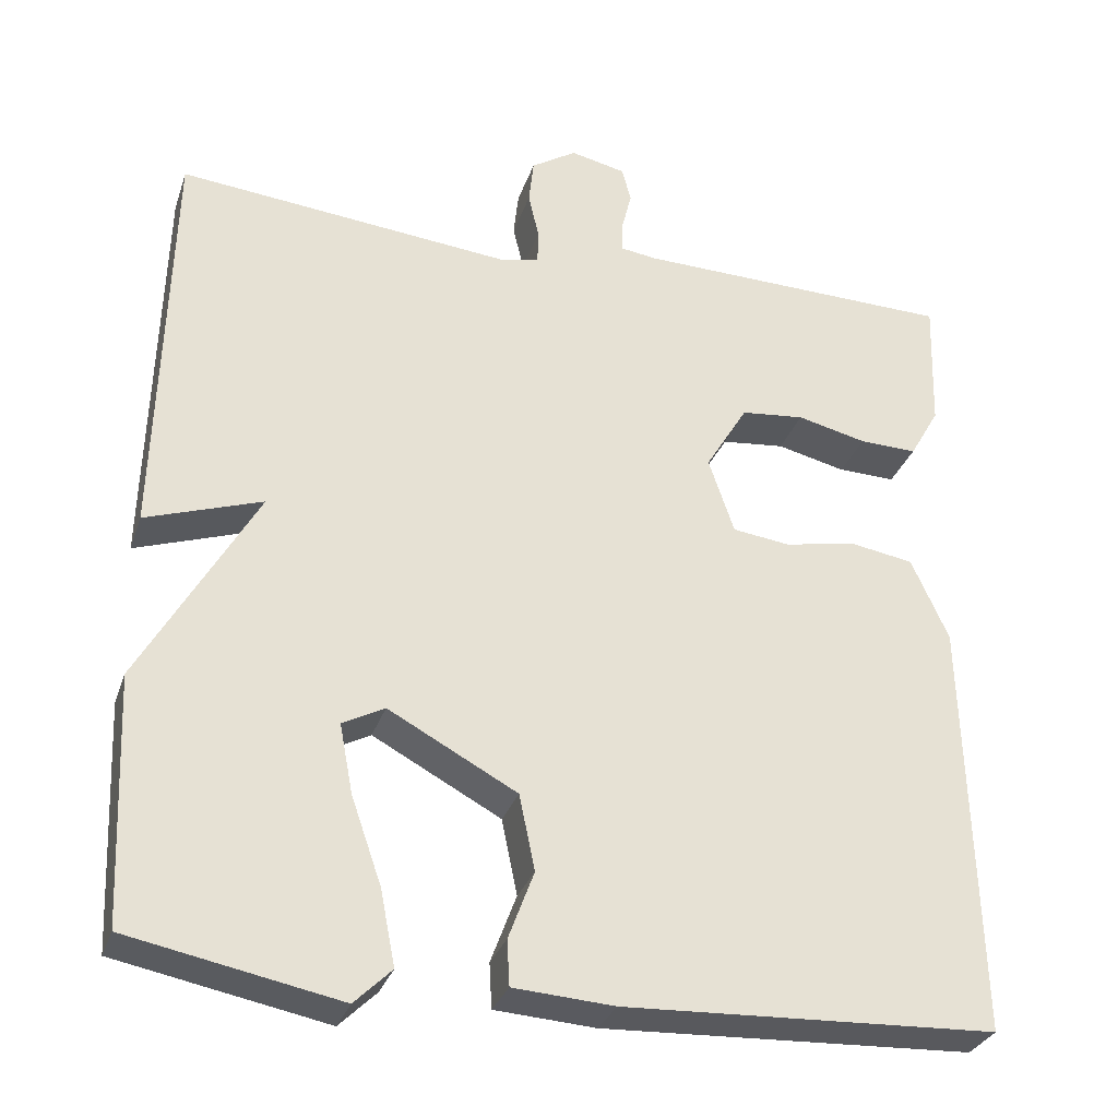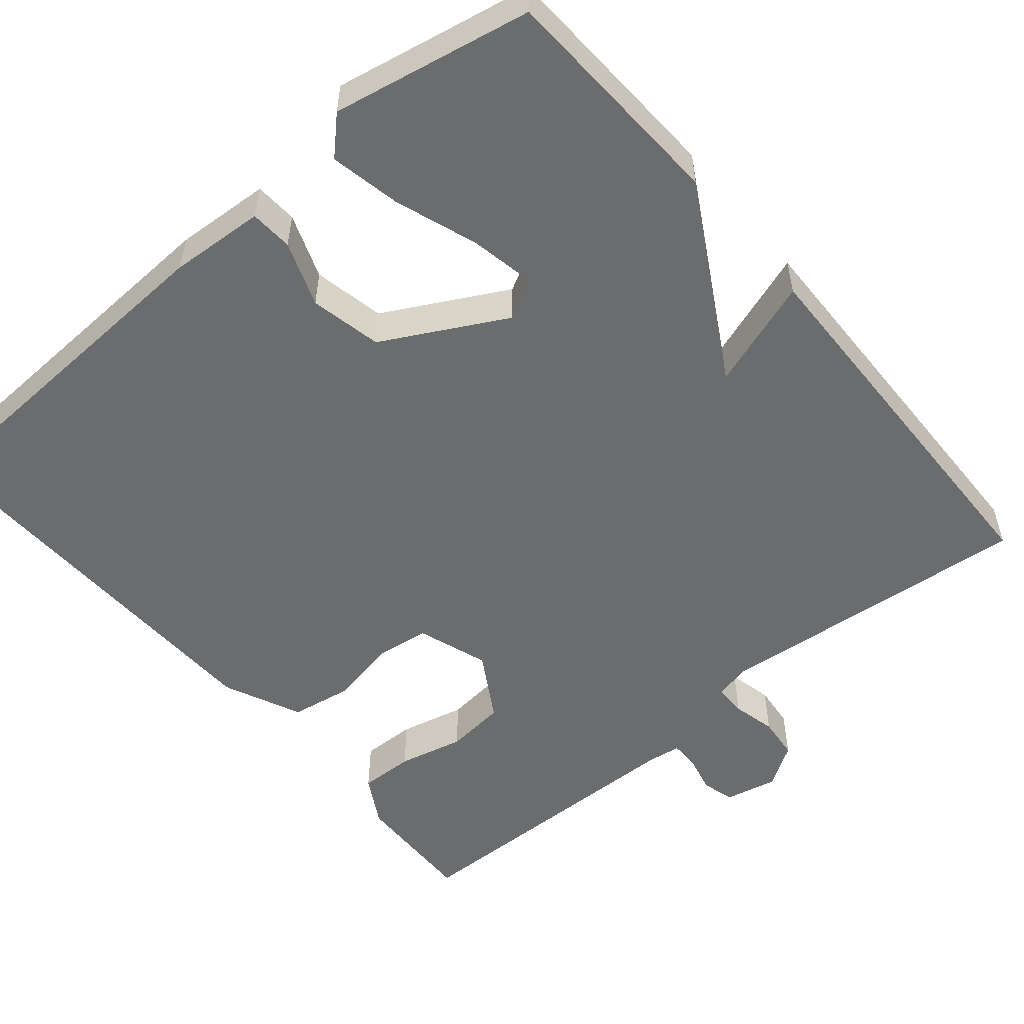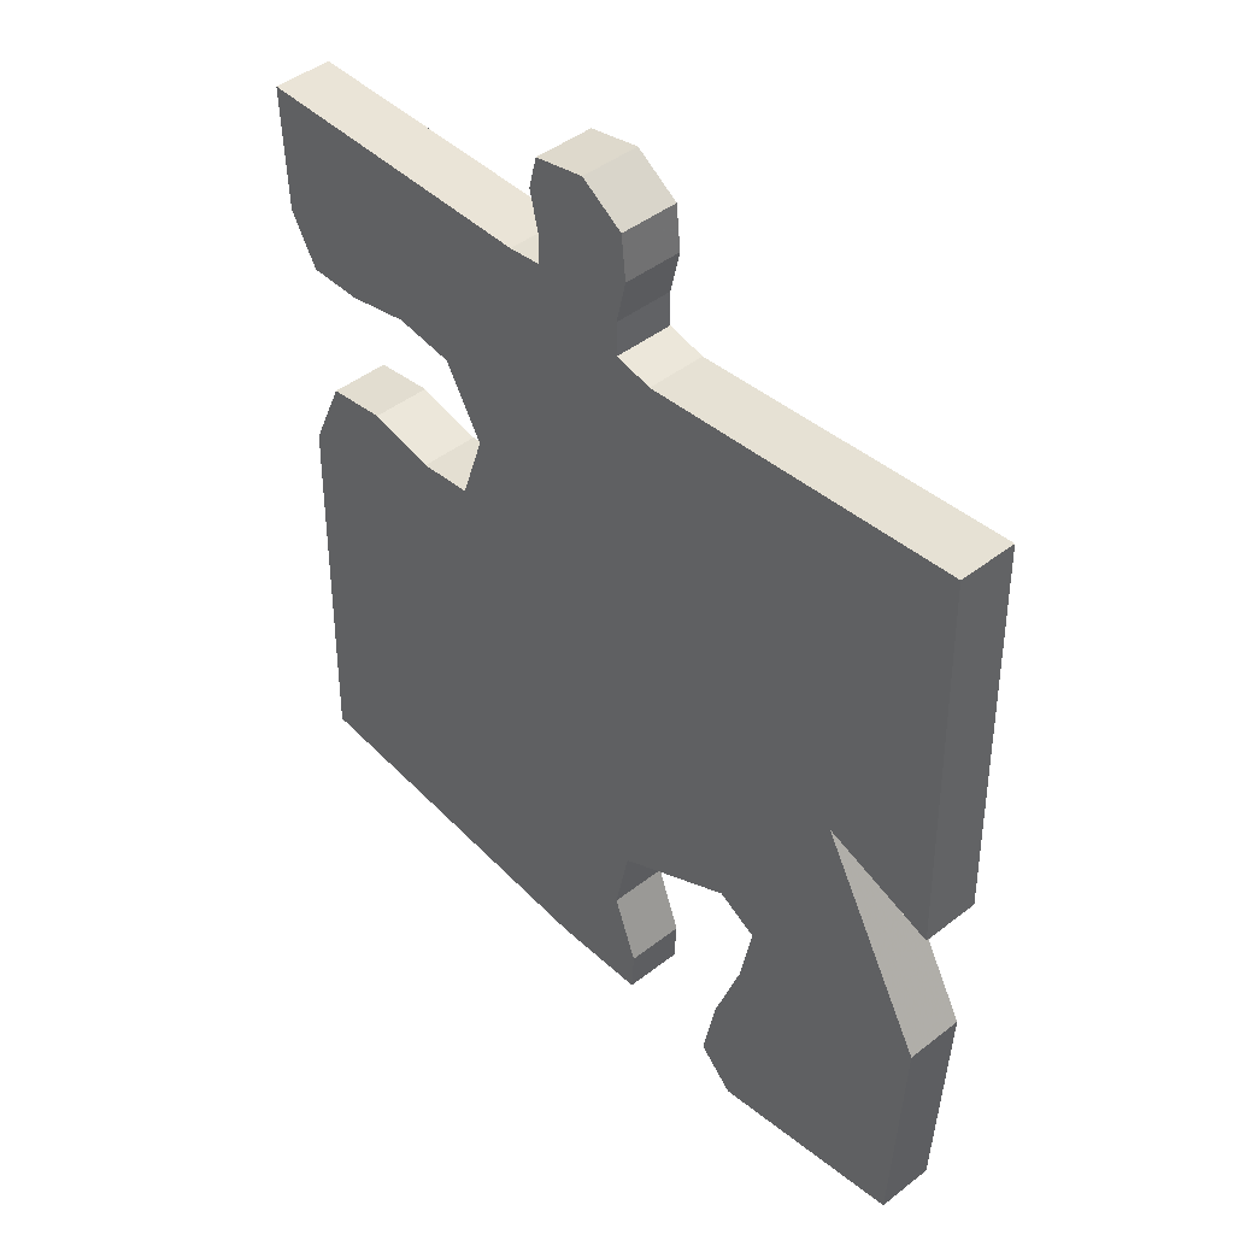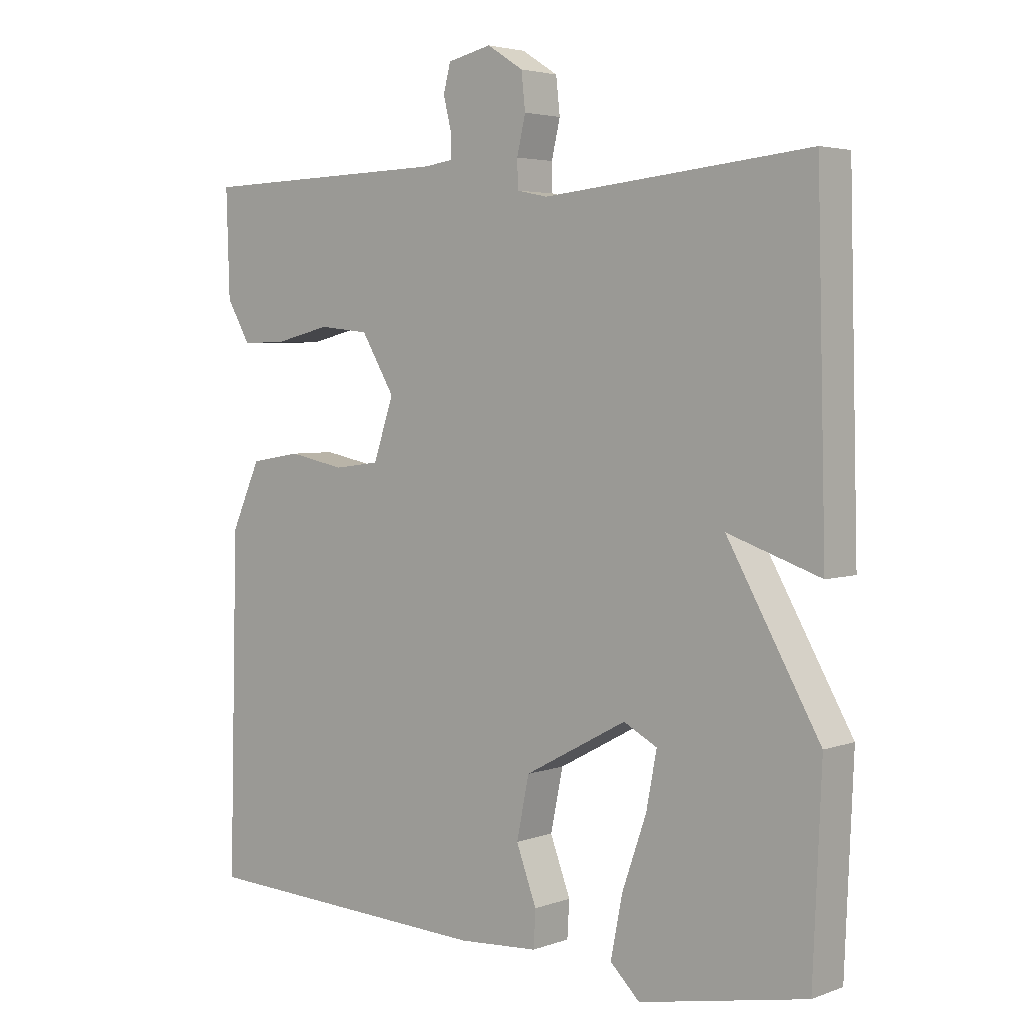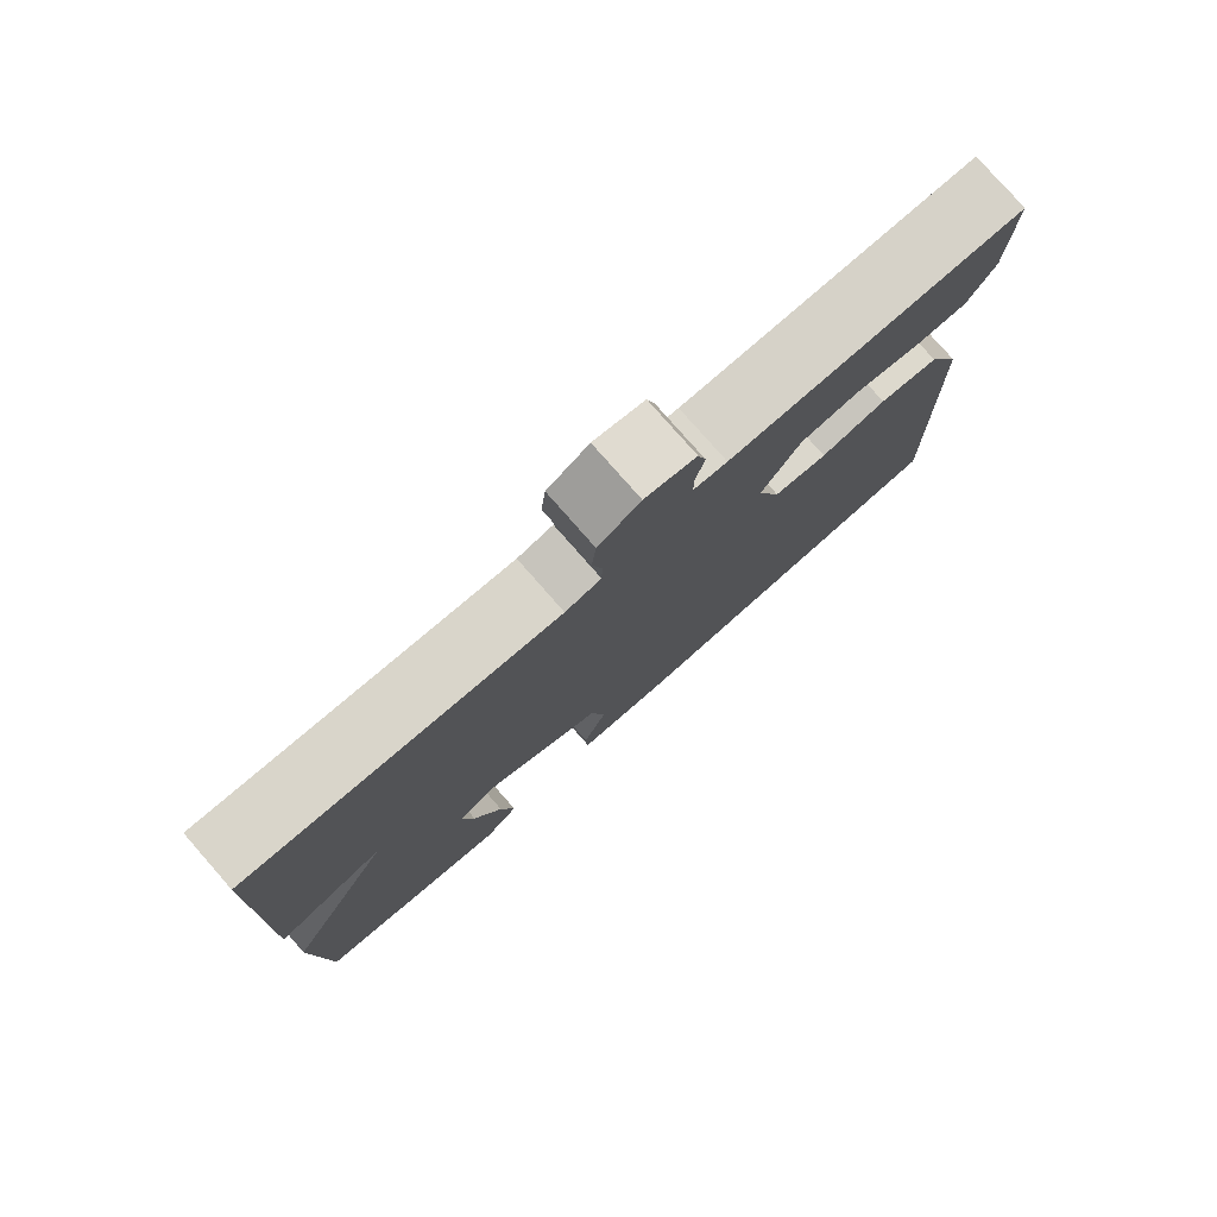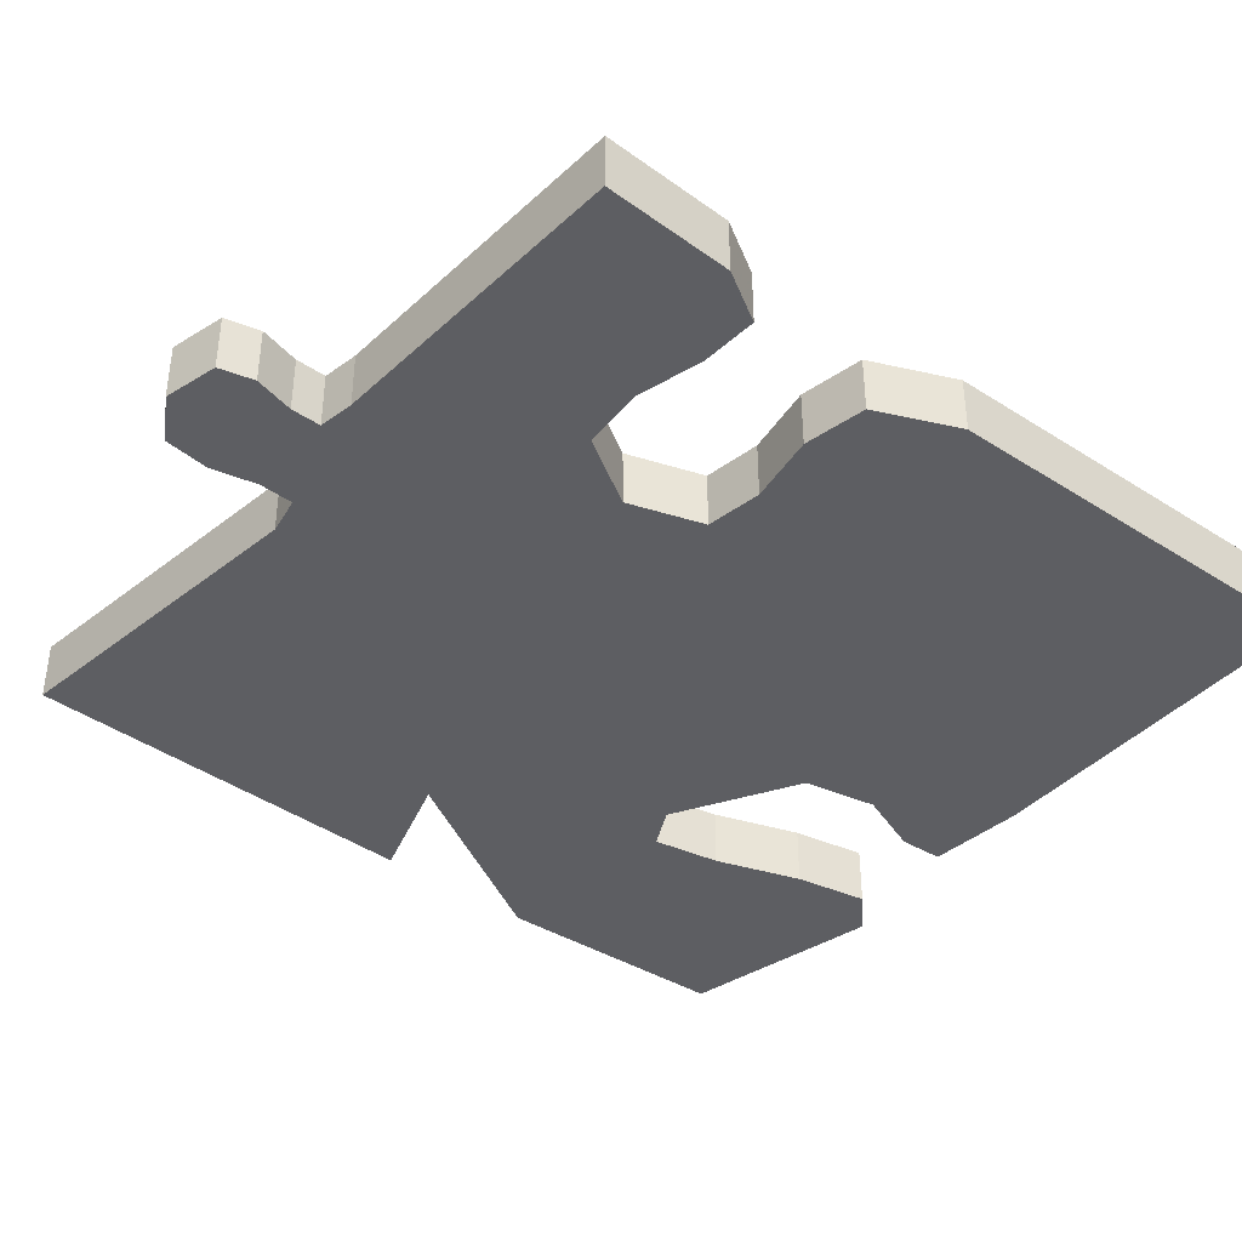
<metadata>
{"format":"obj","ext":"obj","renderer":"f3d","projection":"perspective","resolution":1024,"background":"white","views":[{"elev":-30.8,"azim":-17.2,"up":"+Z"},{"elev":-53.6,"azim":-139.8,"up":"+Y"},{"elev":45.6,"azim":-131.7,"up":"+Z"},{"elev":3.8,"azim":-139.7,"up":"+Z"},{"elev":78.9,"azim":-41.3,"up":"+Z"},{"elev":-39.4,"azim":49.9,"up":"+Y"}]}
</metadata>
<code>
v -0.5 0.07 -0.5
v -0.513 0.07 -0.201
v -0.372 0.07 0.047
v -0.513 0.07 -0.001
v -0.5 0.07 0.5
v -0.093 0.07 0.46
v -0.046 0.07 0.47
v -0.045 0.07 0.512
v -0.058 0.07 0.568
v -0.052 0.07 0.623
v 0.003 0.07 0.658
v 0.07 0.07 0.643
v 0.081 0.07 0.601
v 0.069 0.07 0.552
v 0.069 0.07 0.515
v 0.113 0.07 0.509
v 0.5 0.07 0.5
v 0.495 0.07 0.34
v 0.459 0.07 0.277
v 0.389 0.07 0.279
v 0.305 0.07 0.299
v 0.228 0.07 0.291
v 0.177 0.07 0.206
v 0.208 0.07 0.114
v 0.278 0.07 0.105
v 0.364 0.07 0.122
v 0.442 0.07 0.109
v 0.487 0.07 0.009
v 0.5 0.07 -0.5
v 0.049 0.07 -0.52
v -0.073 0.07 -0.512
v -0.076 0.07 -0.457
v -0.045 0.07 -0.374
v -0.064 0.07 -0.282
v -0.22 0.07 -0.198
v -0.271 0.07 -0.225
v -0.255 0.07 -0.309
v -0.218 0.07 -0.415
v -0.2 0.07 -0.506
v -0.245 0.07 -0.55
v -0.5 0 -0.5
v -0.513 0 -0.201
v -0.372 0 0.047
v -0.513 0 -0.001
v -0.5 0 0.5
v -0.093 0 0.46
v -0.046 0 0.47
v -0.045 0 0.512
v -0.058 0 0.568
v -0.052 0 0.623
v 0.003 0 0.658
v 0.07 0 0.643
v 0.081 0 0.601
v 0.069 0 0.552
v 0.069 0 0.515
v 0.113 0 0.509
v 0.5 0 0.5
v 0.495 0 0.34
v 0.459 0 0.277
v 0.389 0 0.279
v 0.305 0 0.299
v 0.228 0 0.291
v 0.177 0 0.206
v 0.208 0 0.114
v 0.278 0 0.105
v 0.364 0 0.122
v 0.442 0 0.109
v 0.487 0 0.009
v 0.5 0 -0.5
v 0.049 0 -0.52
v -0.073 0 -0.512
v -0.076 0 -0.457
v -0.045 0 -0.374
v -0.064 0 -0.282
v -0.22 0 -0.198
v -0.271 0 -0.225
v -0.255 0 -0.309
v -0.218 0 -0.415
v -0.2 0 -0.506
v -0.245 0 -0.55
f 40 1 2
f 39 40 2
f 38 39 2
f 37 38 2
f 36 37 2 3
f 35 36 3
f 34 35 3
f 31 32 33
f 30 31 33
f 29 30 33
f 28 29 33
f 27 28 33
f 26 27 33
f 25 26 33
f 24 25 33 34
f 23 24 34 3
f 19 20 21
f 18 19 21
f 17 18 21
f 16 17 21
f 15 16 21 22
f 12 13 14
f 11 12 14
f 10 11 14
f 9 10 14
f 8 9 14
f 7 8 14 15
f 3 4 5 6
f 3 6 7
f 15 22 23
f 7 15 23
f 3 7 23
f 42 41 80
f 42 80 79
f 42 79 78
f 42 78 77
f 43 42 77 76
f 43 76 75
f 43 75 74
f 73 72 71
f 73 71 70
f 73 70 69
f 73 69 68
f 73 68 67
f 73 67 66
f 73 66 65
f 74 73 65 64
f 43 74 64 63
f 61 60 59
f 61 59 58
f 61 58 57
f 61 57 56
f 62 61 56 55
f 54 53 52
f 54 52 51
f 54 51 50
f 54 50 49
f 54 49 48
f 55 54 48 47
f 46 45 44 43
f 47 46 43
f 63 62 55
f 63 55 47
f 63 47 43
f 1 41 42 2
f 2 42 43 3
f 3 43 44 4
f 4 44 45 5
f 5 45 46 6
f 6 46 47 7
f 7 47 48 8
f 8 48 49 9
f 9 49 50 10
f 10 50 51 11
f 11 51 52 12
f 12 52 53 13
f 13 53 54 14
f 14 54 55 15
f 15 55 56 16
f 16 56 57 17
f 17 57 58 18
f 18 58 59 19
f 19 59 60 20
f 20 60 61 21
f 21 61 62 22
f 22 62 63 23
f 23 63 64 24
f 24 64 65 25
f 25 65 66 26
f 26 66 67 27
f 27 67 68 28
f 28 68 69 29
f 29 69 70 30
f 30 70 71 31
f 31 71 72 32
f 32 72 73 33
f 33 73 74 34
f 34 74 75 35
f 35 75 76 36
f 36 76 77 37
f 37 77 78 38
f 38 78 79 39
f 39 79 80 40
f 40 80 41 1

</code>
